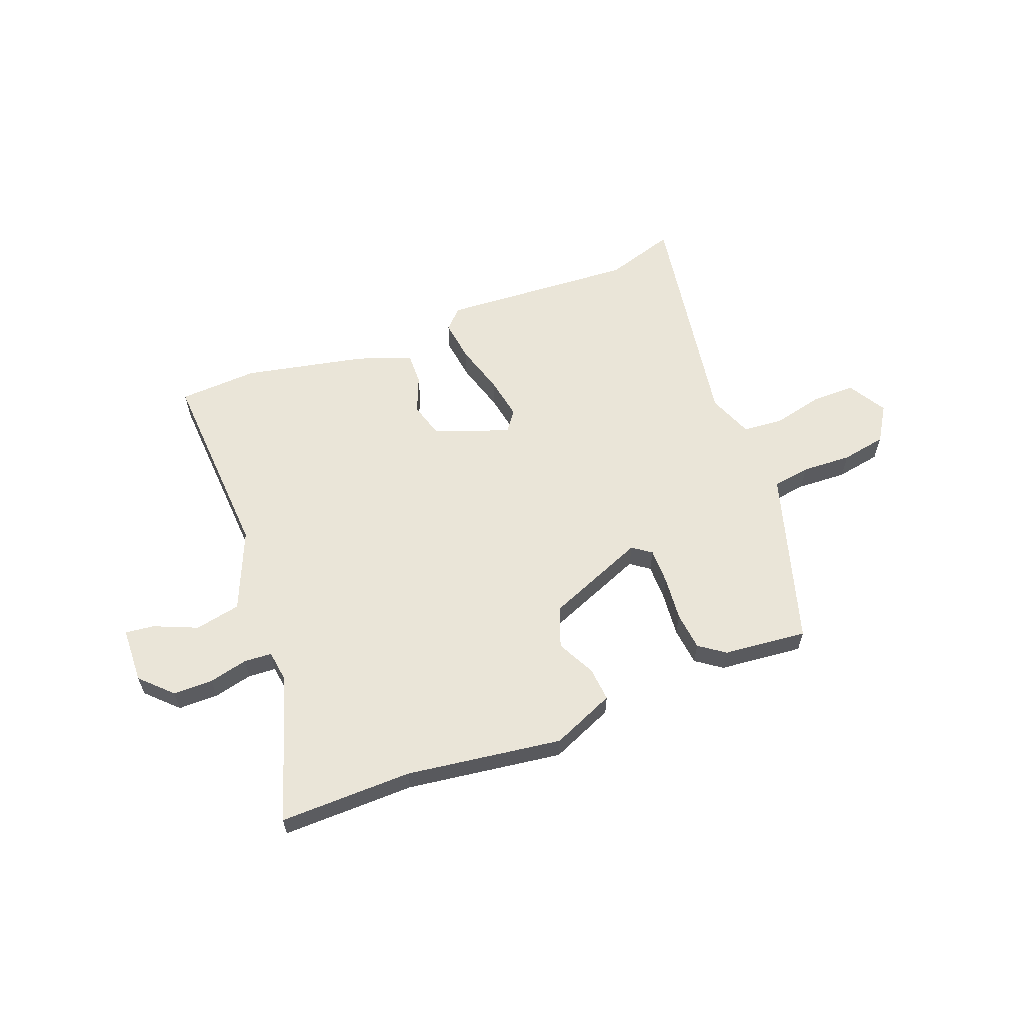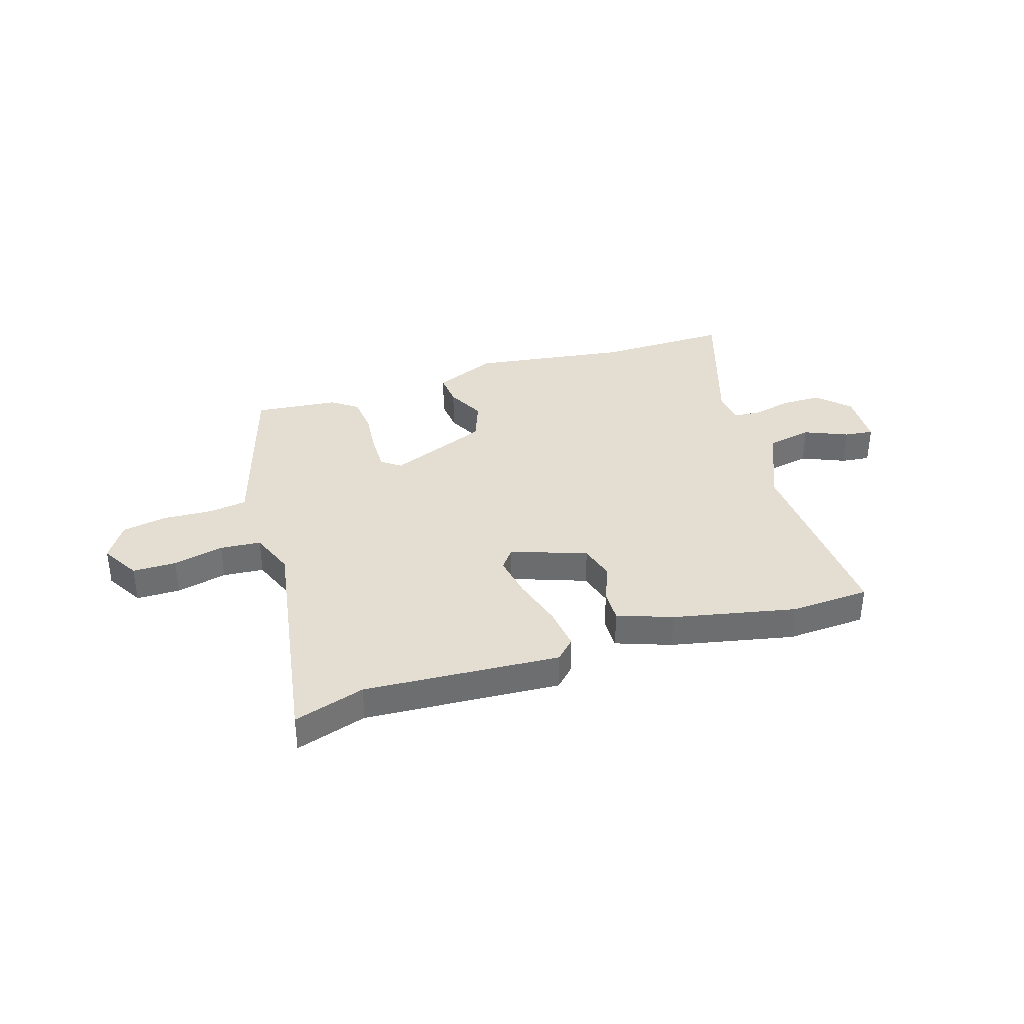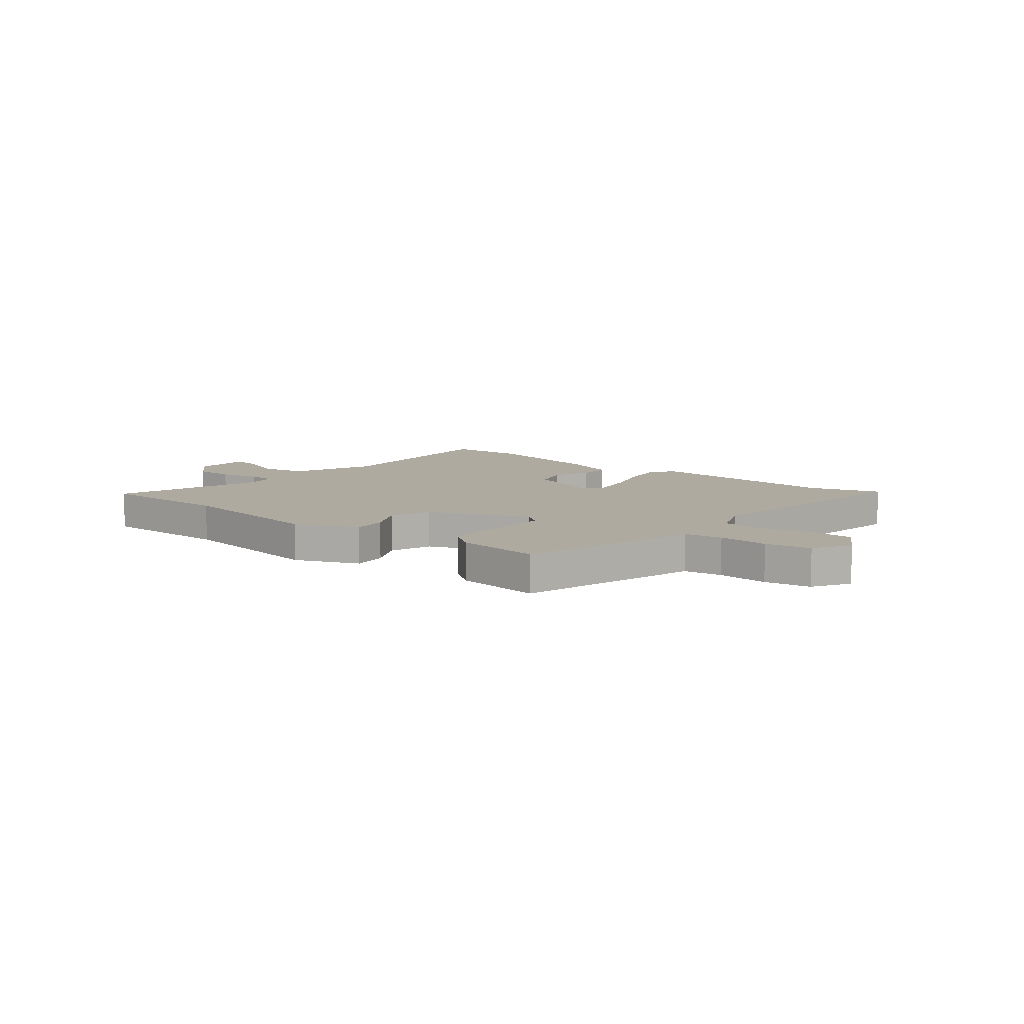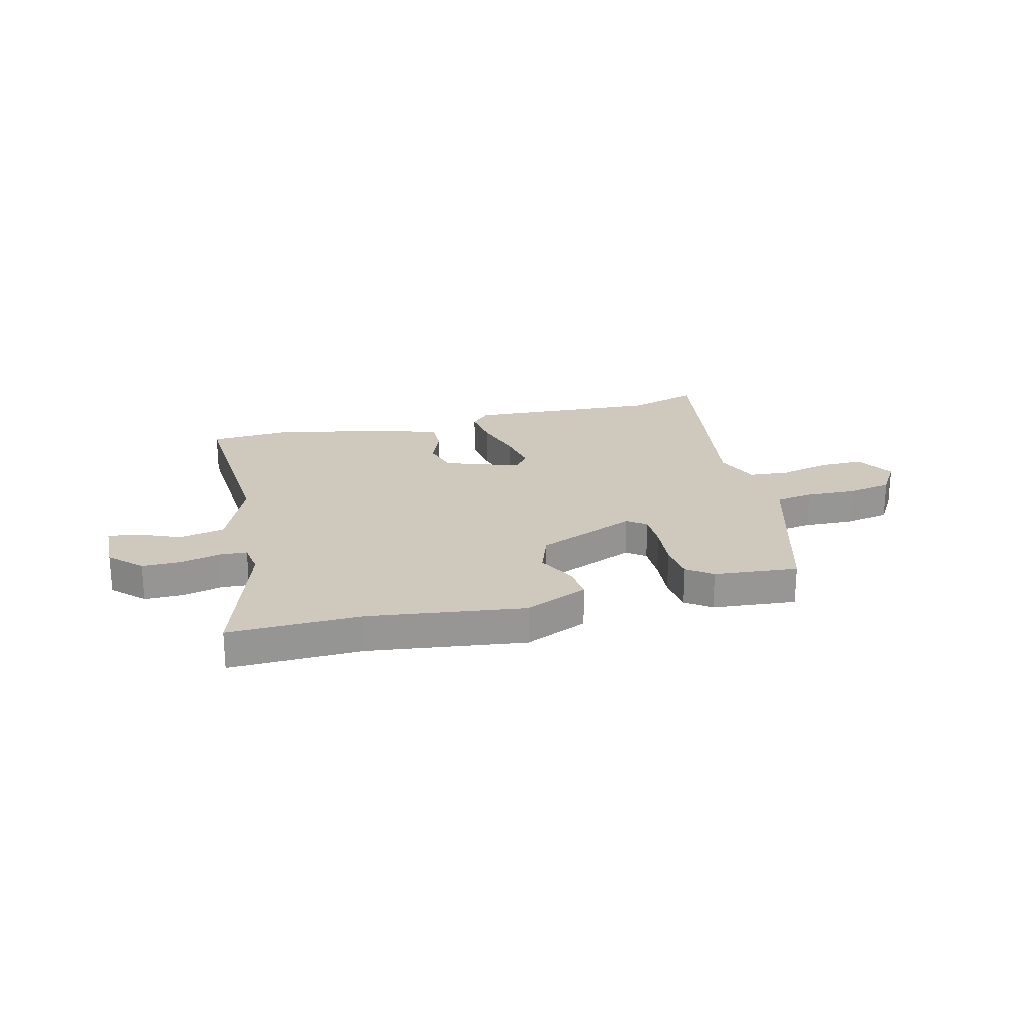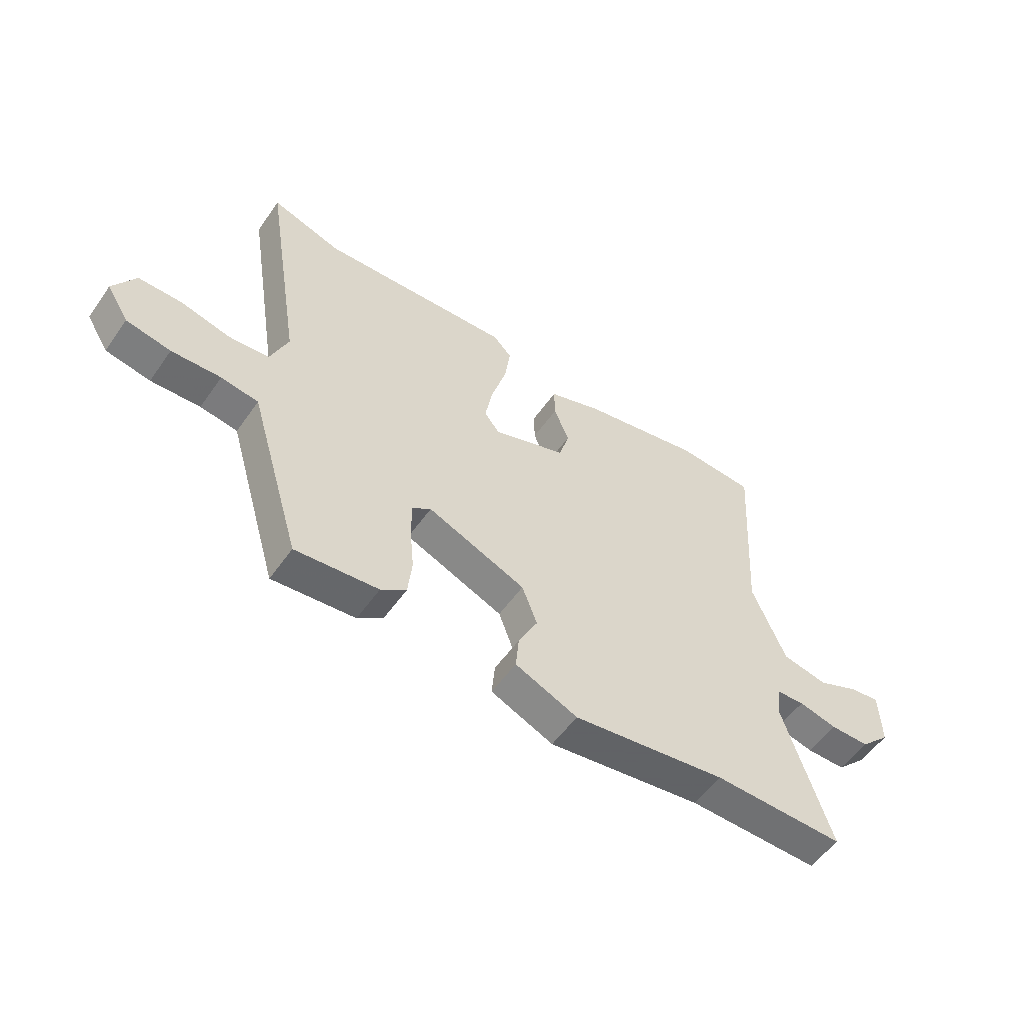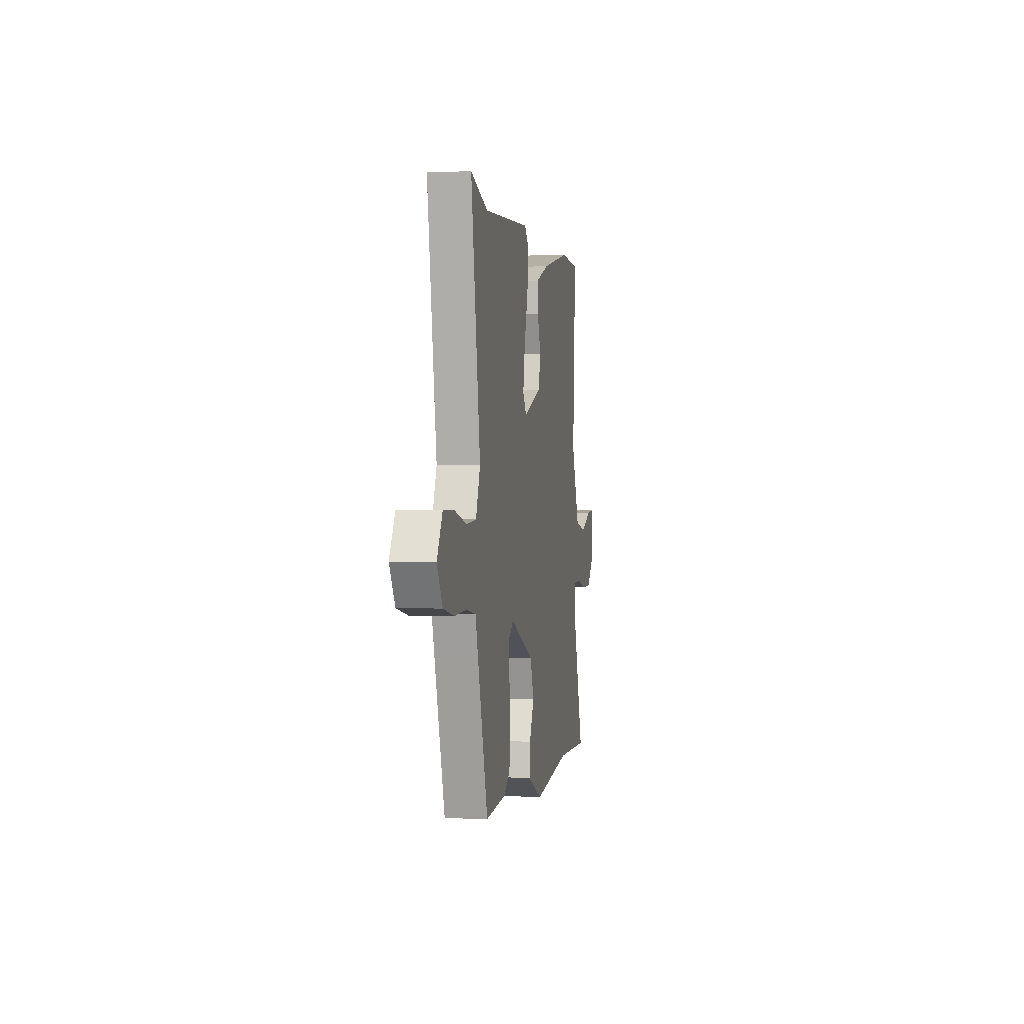
<metadata>
{"format":"obj","ext":"obj","renderer":"f3d","projection":"perspective","resolution":1024,"background":"white","views":[{"elev":59.6,"azim":159.2,"up":"+Y"},{"elev":36.2,"azim":-17.2,"up":"+Y"},{"elev":9.5,"azim":-141.0,"up":"+Y"},{"elev":22.5,"azim":165.8,"up":"+Y"},{"elev":-54.7,"azim":-34.5,"up":"+Z"},{"elev":0.7,"azim":-80.2,"up":"+Z"}]}
</metadata>
<code>
v 0.399 0.07 0.506
v 0.55 0.07 0.497
v 0.526 0.07 0.12
v 0.59 0.07 -0.034
v 0.677 0.07 -0.052
v 0.76 0.07 -0.017
v 0.815 0.07 -0.011
v 0.818 0.07 -0.118
v 0.76 0.07 -0.175
v 0.684 0.07 -0.175
v 0.61 0.07 -0.157
v 0.557 0.07 -0.16
v 0.548 0.07 -0.222
v 0.638 0.07 -0.503
v 0.385 0.07 -0.498
v 0.088 0.07 -0.538
v -0.032 0.07 -0.486
v -0.026 0.07 -0.421
v 0.011 0.07 -0.348
v -0.018 0.07 -0.27
v -0.208 0.07 -0.191
v -0.244 0.07 -0.217
v -0.244 0.07 -0.287
v -0.236 0.07 -0.372
v -0.244 0.07 -0.445
v -0.293 0.07 -0.48
v -0.453 0.07 -0.495
v -0.536 0.07 -0.216
v -0.553 0.07 -0.158
v -0.625 0.07 -0.147
v -0.72 0.07 -0.151
v -0.806 0.07 -0.135
v -0.849 0.07 -0.066
v -0.806 0.07 0.007
v -0.723 0.07 0.007
v -0.627 0.07 -0.016
v -0.549 0.07 -0.01
v -0.515 0.07 0.075
v -0.588 0.07 0.528
v -0.453 0.07 0.485
v -0.081 0.07 0.506
v -0.045 0.07 0.469
v -0.056 0.07 0.387
v -0.085 0.07 0.29
v -0.1 0.07 0.208
v -0.071 0.07 0.169
v 0.072 0.07 0.22
v 0.092 0.07 0.288
v 0.063 0.07 0.36
v 0.062 0.07 0.422
v 0.166 0.07 0.459
v 0.399 0 0.506
v 0.55 0 0.497
v 0.526 0 0.12
v 0.59 0 -0.034
v 0.677 0 -0.052
v 0.76 0 -0.017
v 0.815 0 -0.011
v 0.818 0 -0.118
v 0.76 0 -0.175
v 0.684 0 -0.175
v 0.61 0 -0.157
v 0.557 0 -0.16
v 0.548 0 -0.222
v 0.638 0 -0.503
v 0.385 0 -0.498
v 0.088 0 -0.538
v -0.032 0 -0.486
v -0.026 0 -0.421
v 0.011 0 -0.348
v -0.018 0 -0.27
v -0.208 0 -0.191
v -0.244 0 -0.217
v -0.244 0 -0.287
v -0.236 0 -0.372
v -0.244 0 -0.445
v -0.293 0 -0.48
v -0.453 0 -0.495
v -0.536 0 -0.216
v -0.553 0 -0.158
v -0.625 0 -0.147
v -0.72 0 -0.151
v -0.806 0 -0.135
v -0.849 0 -0.066
v -0.806 0 0.007
v -0.723 0 0.007
v -0.627 0 -0.016
v -0.549 0 -0.01
v -0.515 0 0.075
v -0.588 0 0.528
v -0.453 0 0.485
v -0.081 0 0.506
v -0.045 0 0.469
v -0.056 0 0.387
v -0.085 0 0.29
v -0.1 0 0.208
v -0.071 0 0.169
v 0.072 0 0.22
v 0.092 0 0.288
v 0.063 0 0.36
v 0.062 0 0.422
v 0.166 0 0.459
f 1 2 3
f 51 1 3
f 50 51 3
f 49 50 3
f 48 49 3
f 47 48 3 4
f 46 47 4
f 42 43 44
f 41 42 44
f 40 41 44
f 40 44 45
f 39 40 45
f 38 39 45
f 37 38 45 46
f 34 35 36
f 33 34 36
f 32 33 36
f 31 32 36
f 30 31 36
f 29 30 36 37
f 28 29 37
f 27 28 37
f 26 27 37
f 25 26 37
f 24 25 37
f 23 24 37
f 22 23 37
f 21 22 37 46
f 17 18 19
f 16 17 19
f 15 16 19
f 15 19 20
f 14 15 20
f 13 14 20
f 20 21 46
f 13 20 46
f 12 13 46
f 9 10 11
f 8 9 11
f 7 8 11
f 6 7 11
f 5 6 11
f 4 5 11 12
f 4 12 46
f 54 53 52
f 54 52 102
f 54 102 101
f 54 101 100
f 54 100 99
f 55 54 99 98
f 55 98 97
f 95 94 93
f 95 93 92
f 95 92 91
f 96 95 91
f 96 91 90
f 96 90 89
f 97 96 89 88
f 87 86 85
f 87 85 84
f 87 84 83
f 87 83 82
f 87 82 81
f 88 87 81 80
f 88 80 79
f 88 79 78
f 88 78 77
f 88 77 76
f 88 76 75
f 88 75 74
f 88 74 73
f 97 88 73 72
f 70 69 68
f 70 68 67
f 70 67 66
f 71 70 66
f 71 66 65
f 71 65 64
f 97 72 71
f 97 71 64
f 97 64 63
f 62 61 60
f 62 60 59
f 62 59 58
f 62 58 57
f 62 57 56
f 63 62 56 55
f 97 63 55
f 1 52 53 2
f 2 53 54 3
f 3 54 55 4
f 4 55 56 5
f 5 56 57 6
f 6 57 58 7
f 7 58 59 8
f 8 59 60 9
f 9 60 61 10
f 10 61 62 11
f 11 62 63 12
f 12 63 64 13
f 13 64 65 14
f 14 65 66 15
f 15 66 67 16
f 16 67 68 17
f 17 68 69 18
f 18 69 70 19
f 19 70 71 20
f 20 71 72 21
f 21 72 73 22
f 22 73 74 23
f 23 74 75 24
f 24 75 76 25
f 25 76 77 26
f 26 77 78 27
f 27 78 79 28
f 28 79 80 29
f 29 80 81 30
f 30 81 82 31
f 31 82 83 32
f 32 83 84 33
f 33 84 85 34
f 34 85 86 35
f 35 86 87 36
f 36 87 88 37
f 37 88 89 38
f 38 89 90 39
f 39 90 91 40
f 40 91 92 41
f 41 92 93 42
f 42 93 94 43
f 43 94 95 44
f 44 95 96 45
f 45 96 97 46
f 46 97 98 47
f 47 98 99 48
f 48 99 100 49
f 49 100 101 50
f 50 101 102 51
f 51 102 52 1

</code>
